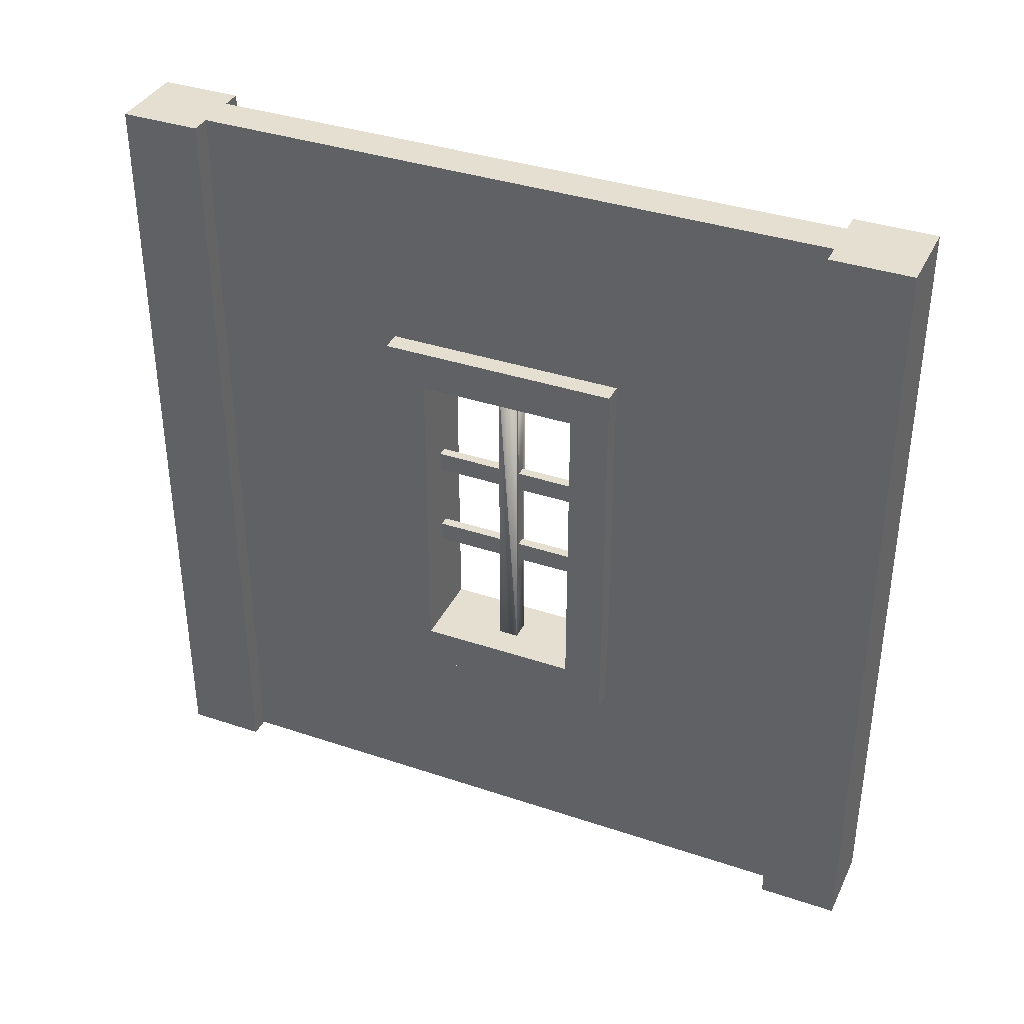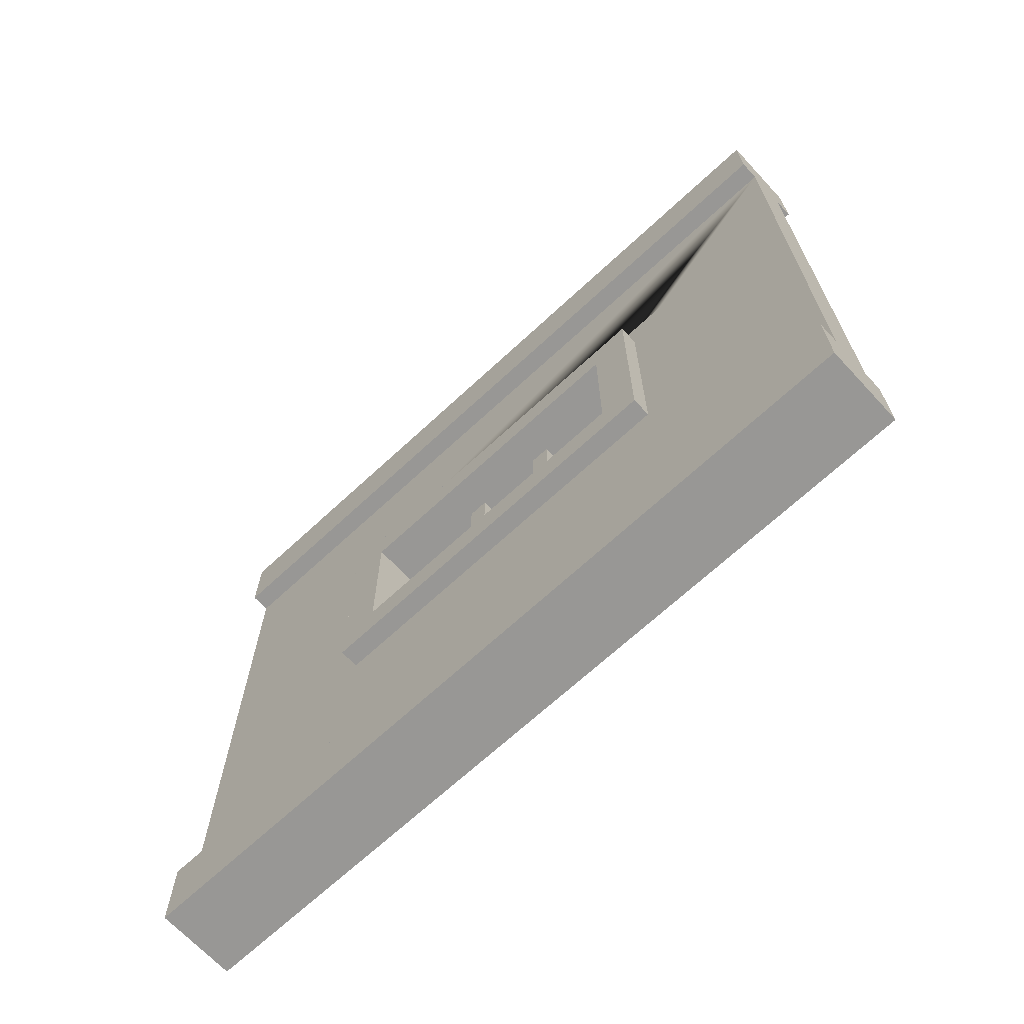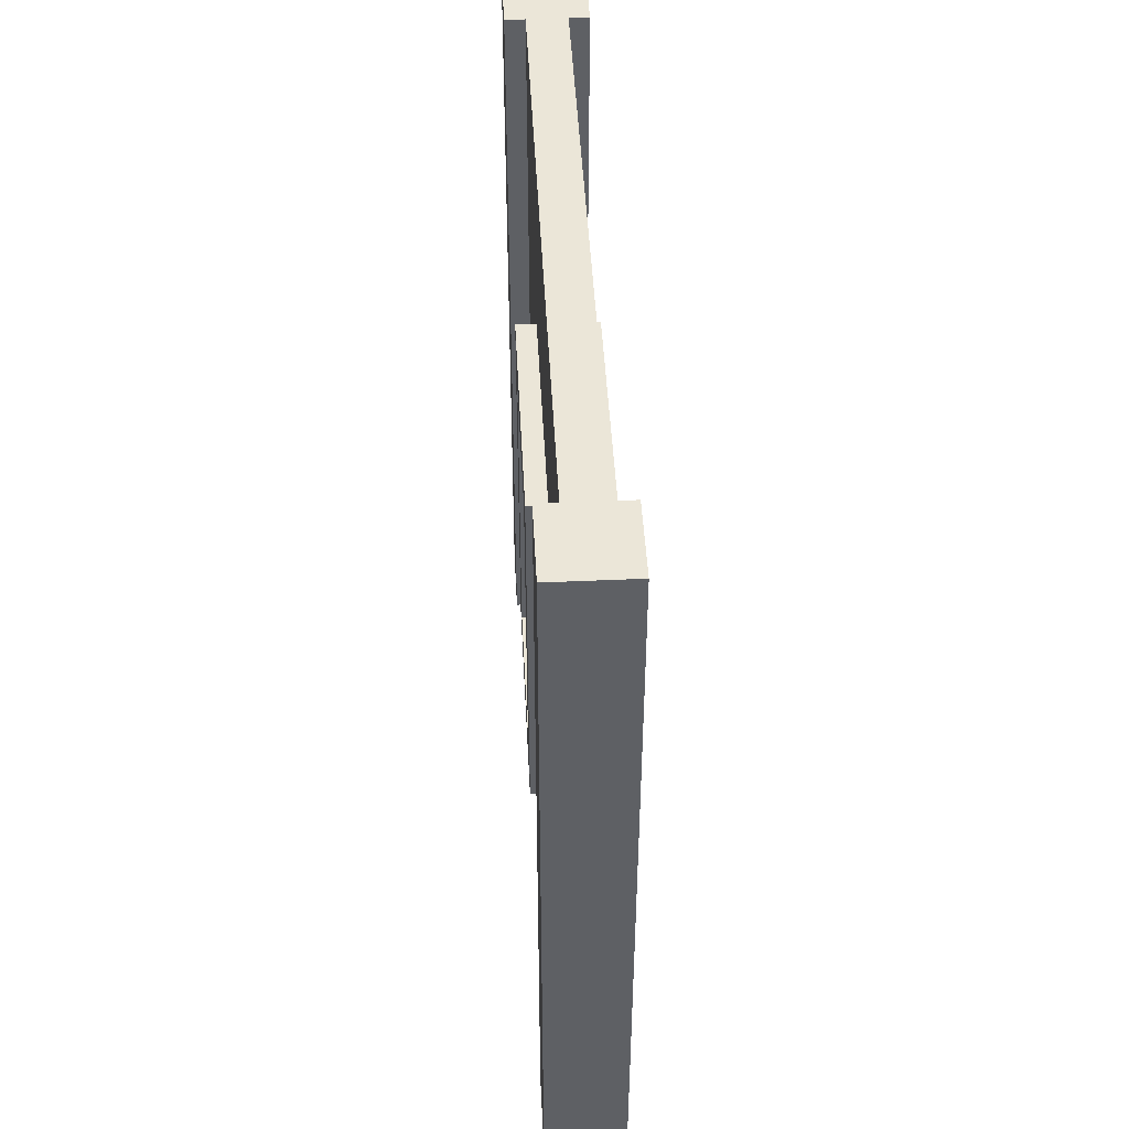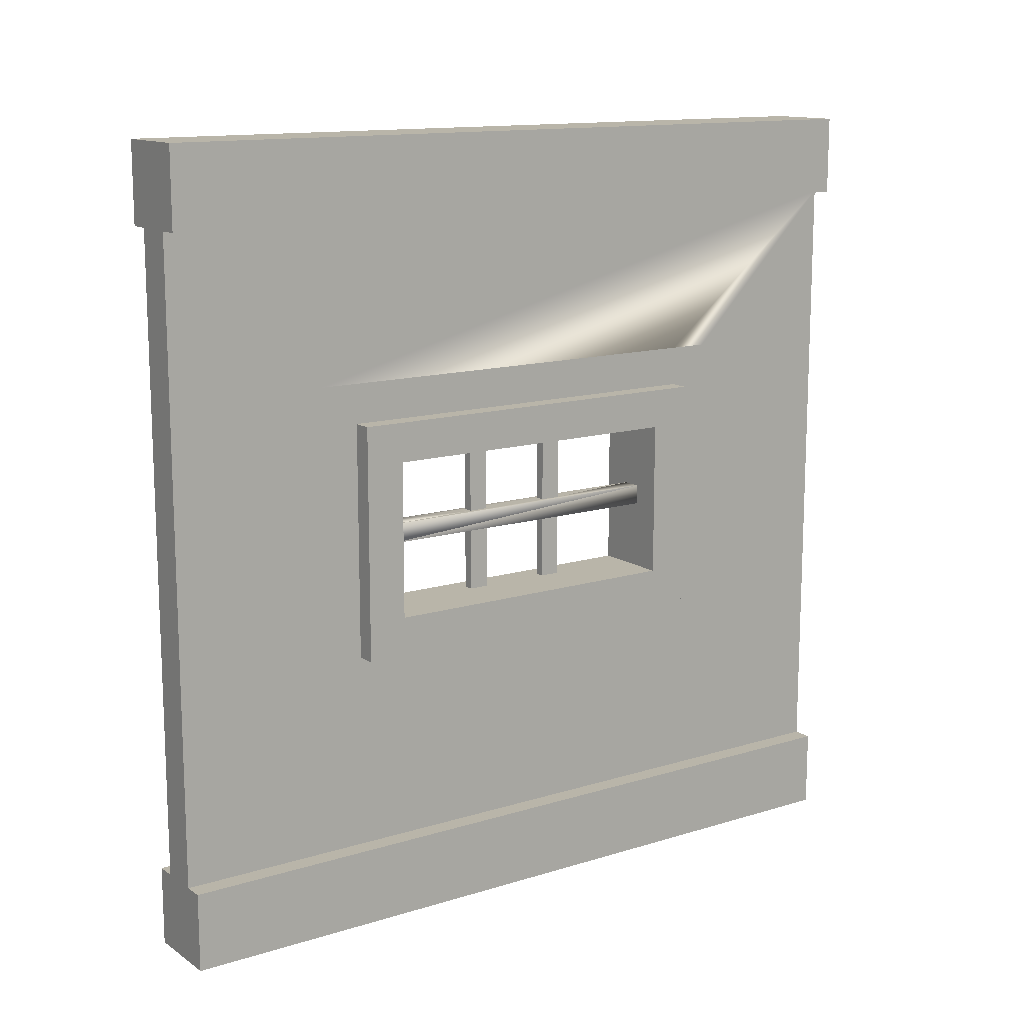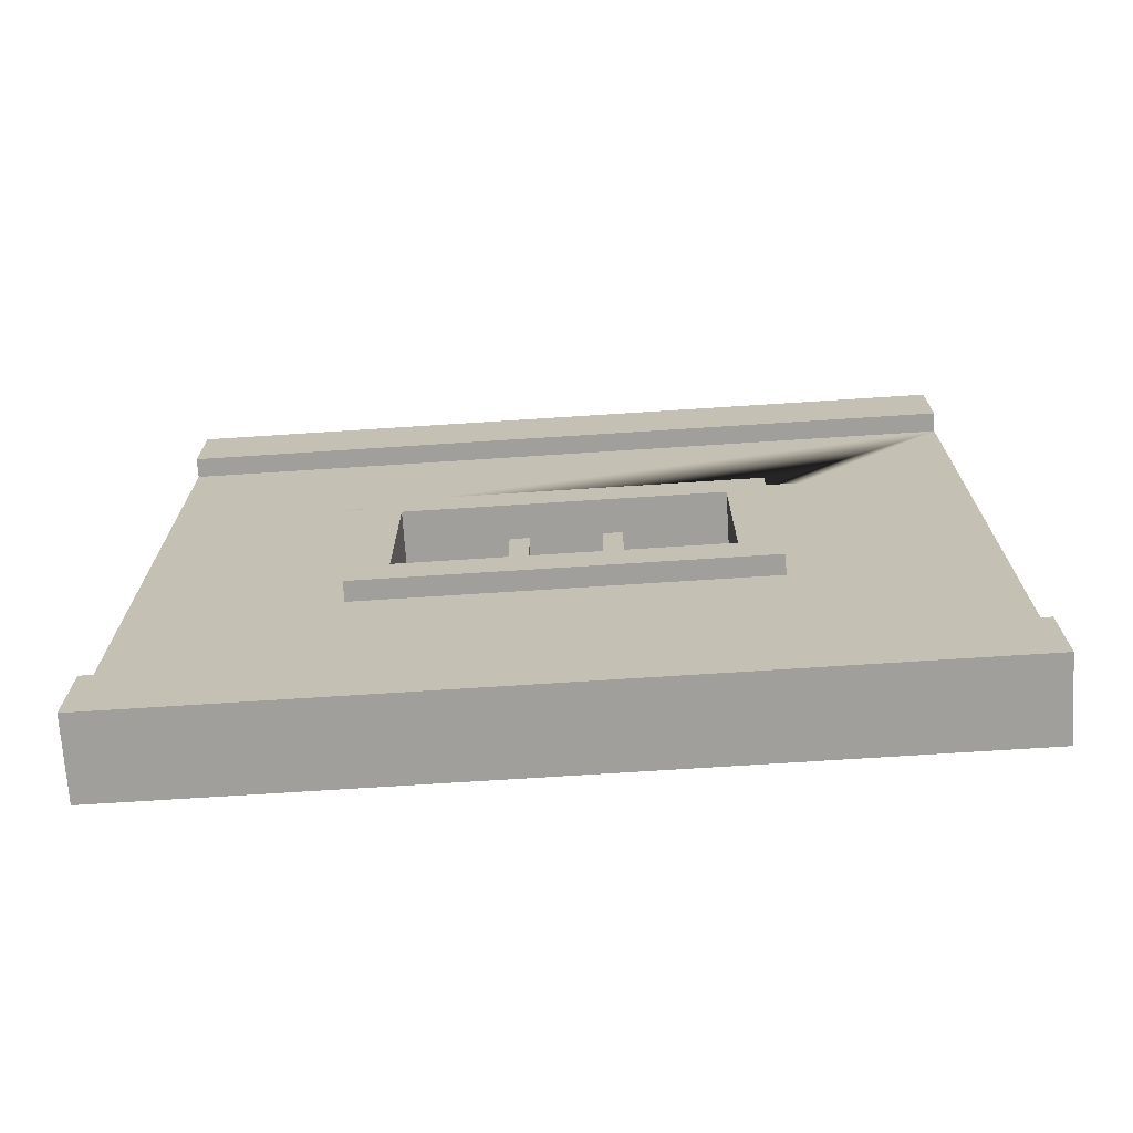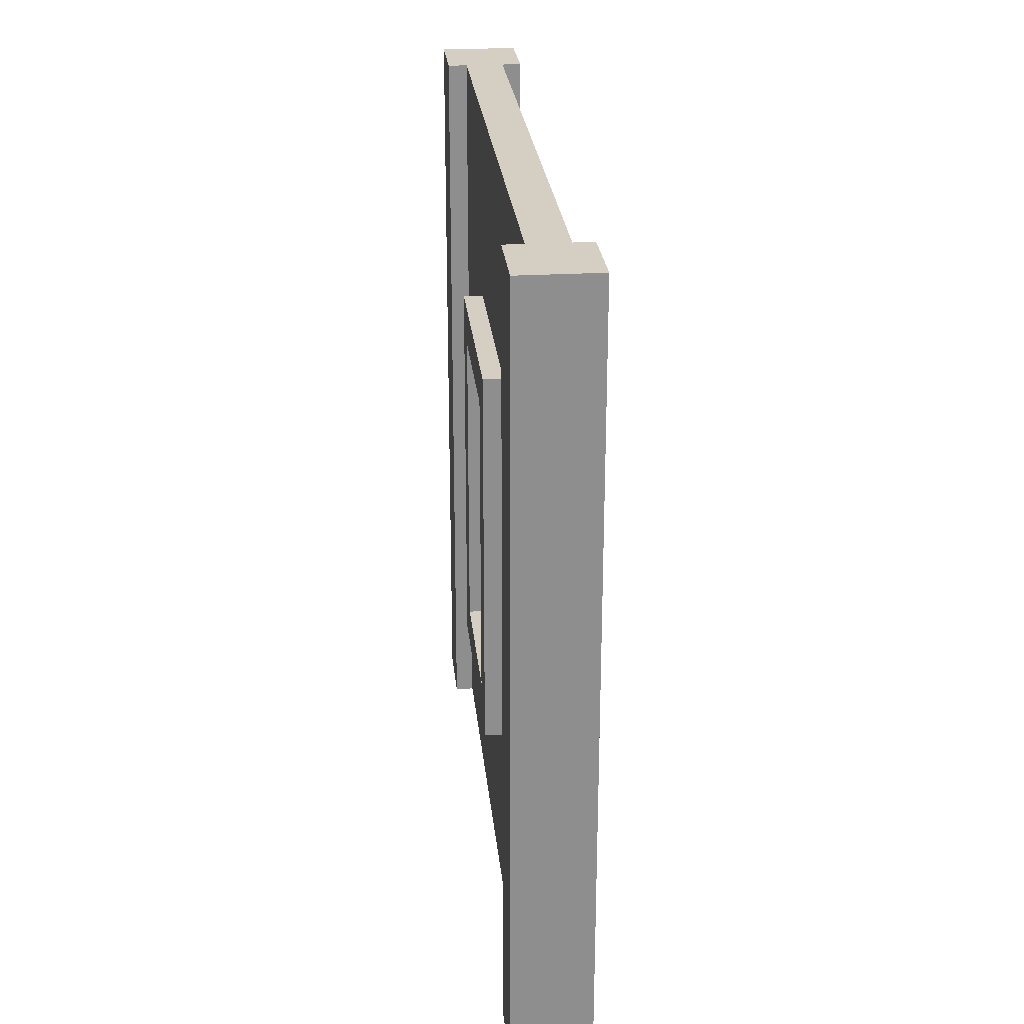
<metadata>
{"format":"obj","ext":"obj","renderer":"f3d","projection":"perspective","resolution":1024,"background":"white","views":[{"elev":36.8,"azim":113.5,"up":"+Y"},{"elev":-68.2,"azim":-47.1,"up":"+Z"},{"elev":46.2,"azim":177.1,"up":"+Y"},{"elev":13.4,"azim":-124.9,"up":"+Z"},{"elev":-71.2,"azim":-86.3,"up":"+Z"},{"elev":25.4,"azim":-5.5,"up":"+Y"}]}
</metadata>
<code>
o wallWindowGlass
v 0.425 1 -0.4
v 0.4 0 -0.4
v 0.425 0 -0.4
v 0.4 1 -0.4
v 0.4 -0 0.5
v 0.5 -0 0.4
v 0.5 -0 0.5
v 0.475 -0 0.4
v 0.425 -0 0.4
v 0.4 -0 0.4
v 0.4 1 -0.5
v 0.4 0 -0.5
v 0.475 1 0.4
v 0.5 1 0.4
v 0.5 1 -0.4
v 0.475 0 -0.4
v 0.5 0 -0.4
v 0.475 1 -0.4
v 0.4 0.3 -0.1
v 0.5 0.3 0.1
v 0.5 0.3 -0.1
v 0.4 0.3 0.1
v 0.5 0.75 -0.15
v 0.5 0.7 -0.1
v 0.5 0.25 -0.15
v 0.5 0.75 0.15
v 0.5 0.7 0.1
v 0.5 0.25 0.15
v 0.475 0.75 -0.15
v 0.475 0.25 -0.15
v 0.425 0.2 -0.2
v 0.425 0.25 -0.15
v 0.425 0.8 -0.2
v 0.425 0.2 0.2
v 0.425 0.25 0.15
v 0.425 0.75 0.15
v 0.425 0.75 -0.15
v 0.425 0.8 0.2
v 0.425 0.25 0.2
v 0.475 0.8 -0.2
v 0.475 0.2 -0.2
v 0.475 0.8 0.2
v 0.475 0.75 0.15
v 0.475 0.25 0.15
v 0.475 0.2 0.2
v 0.475 0.25 0.2
v 0.5 0 -0.5
v 0.4 1 0.4
v 0.4 1 0.5
v 0.425 1 0.4
v 0.4 0.7 0.1
v 0.4 0.7 -0.1
v 0.4 0.25 0.15
v 0.4 0.25 -0.15
v 0.5 1 -0.5
v 0.4 0.75 -0.15
v 0.4 0.75 0.15
v 0.5 1 0.5
v 0.4562 0.455 -0.0925
v 0.4562 0.43 -0.0125
v 0.4562 0.43 -0.0925
v 0.4562 0.455 -0.0125
v 0.4437 0.57 -0.0925
v 0.4562 0.545 -0.0925
v 0.4437 0.545 -0.0925
v 0.4562 0.57 -0.0925
v 0.4437 0.545 -0.0125
v 0.4562 0.545 -0.0125
v 0.4375 0.3 -0.0125
v 0.4625 0.3 0.0125
v 0.4625 0.3 -0.0125
v 0.4375 0.3 0.0125
v 0.4562 0.57 -0.0125
v 0.4625 0.7 0.0125
v 0.4625 0.7 -0.0125
v 0.4437 0.43 0.1
v 0.4562 0.43 0.0125
v 0.4562 0.43 0.1
v 0.4437 0.43 0.0125
v 0.4437 0.57 -0.0125
v 0.4562 0.57 0.1
v 0.4562 0.545 0.0125
v 0.4562 0.57 0.0125
v 0.4562 0.545 0.1
v 0.4562 0.455 0.1
v 0.4562 0.455 0.0125
v 0.4375 0.7 -0.0125
v 0.4375 0.7 0.0125
v 0.4437 0.455 0.0125
v 0.4437 0.455 0.1
v 0.4437 0.545 0.1
v 0.4437 0.57 0.0125
v 0.4437 0.545 0.0125
v 0.4437 0.57 0.1
v 0.4437 0.43 -0.0125
v 0.4437 0.455 -0.0925
v 0.4437 0.43 -0.0925
v 0.4437 0.455 -0.0125
f 1 2 3
f 2 1 4
f 5 6 7
f 6 5 8
f 8 5 9
f 9 5 10
f 2 11 12
f 11 2 4
f 13 6 8
f 6 13 14
f 15 16 17
f 16 15 18
f 19 20 21
f 20 19 22
f 23 24 25
f 24 23 26
f 24 26 27
f 27 26 20
f 21 25 24
f 25 21 28
f 28 21 20
f 28 20 26
f 29 25 30
f 25 29 23
f 31 32 33
f 32 31 34
f 32 34 35
f 35 34 36
f 37 33 32
f 33 37 38
f 38 37 36
f 38 36 34
f 38 34 39
f 40 29 41
f 29 40 42
f 29 42 43
f 43 42 44
f 30 41 29
f 41 30 45
f 45 30 44
f 45 44 42
f 45 42 46
f 16 47 17
f 47 16 12
f 12 16 3
f 12 3 2
f 5 48 10
f 48 5 49
f 48 9 10
f 9 48 50
f 51 24 27
f 24 51 52
f 28 43 44
f 43 28 26
f 53 32 35
f 32 53 54
f 11 15 55
f 15 11 18
f 18 11 1
f 1 11 4
f 54 19 56
f 19 54 53
f 19 53 22
f 22 53 51
f 52 56 19
f 56 52 57
f 57 52 51
f 57 51 53
f 54 37 32
f 37 54 56
f 29 26 23
f 26 29 43
f 21 52 19
f 52 21 24
f 15 47 55
f 47 15 17
f 58 6 14
f 6 58 7
f 36 53 35
f 53 36 57
f 51 20 22
f 20 51 27
f 44 25 28
f 25 44 30
f 11 47 12
f 47 11 55
f 58 5 7
f 5 58 49
f 56 36 37
f 36 56 57
f 13 58 14
f 58 13 49
f 49 13 50
f 49 50 48
f 59 60 61
f 60 59 62
f 63 64 65
f 64 63 66
f 67 64 68
f 64 67 65
f 69 71 70
f 70 72 69
f 66 68 64
f 68 66 73
f 74 71 75
f 71 74 70
f 76 77 78
f 77 76 79
f 63 73 66
f 73 63 80
f 81 82 83
f 82 81 84
f 85 77 86
f 77 85 78
f 72 87 69
f 87 72 88
f 76 89 79
f 89 76 90
f 89 85 86
f 85 89 90
f 91 92 93
f 92 91 94
f 88 74 75
f 75 87 88
f 95 96 97
f 96 95 98
f 92 81 83
f 81 92 94
f 96 61 97
f 61 96 59
f 91 82 84
f 82 91 93
f 69 95 71
f 95 69 87
f 95 87 98
f 98 87 67
f 98 67 62
f 67 87 80
f 80 87 73
f 60 71 95
f 71 60 75
f 75 60 62
f 75 73 87
f 75 62 68
f 68 62 67
f 75 68 73
f 70 77 79
f 77 70 74
f 77 74 86
f 86 74 82
f 86 82 89
f 89 82 93
f 82 74 83
f 83 74 92
f 79 72 70
f 72 79 88
f 88 79 89
f 88 89 93
f 88 93 92
f 88 92 74
f 67 63 65
f 63 67 80
f 95 61 60
f 61 95 97
f 96 62 59
f 62 96 98
f 9 16 8
f 16 9 3
f 1 13 18
f 13 1 50
f 3 31 1
f 31 3 9
f 31 9 34
f 34 9 39
f 39 9 38
f 33 1 31
f 1 33 50
f 50 33 38
f 50 38 9
f 18 40 16
f 40 18 13
f 40 13 42
f 42 13 46
f 46 13 45
f 41 16 40
f 16 41 8
f 8 41 45
f 8 45 13

</code>
